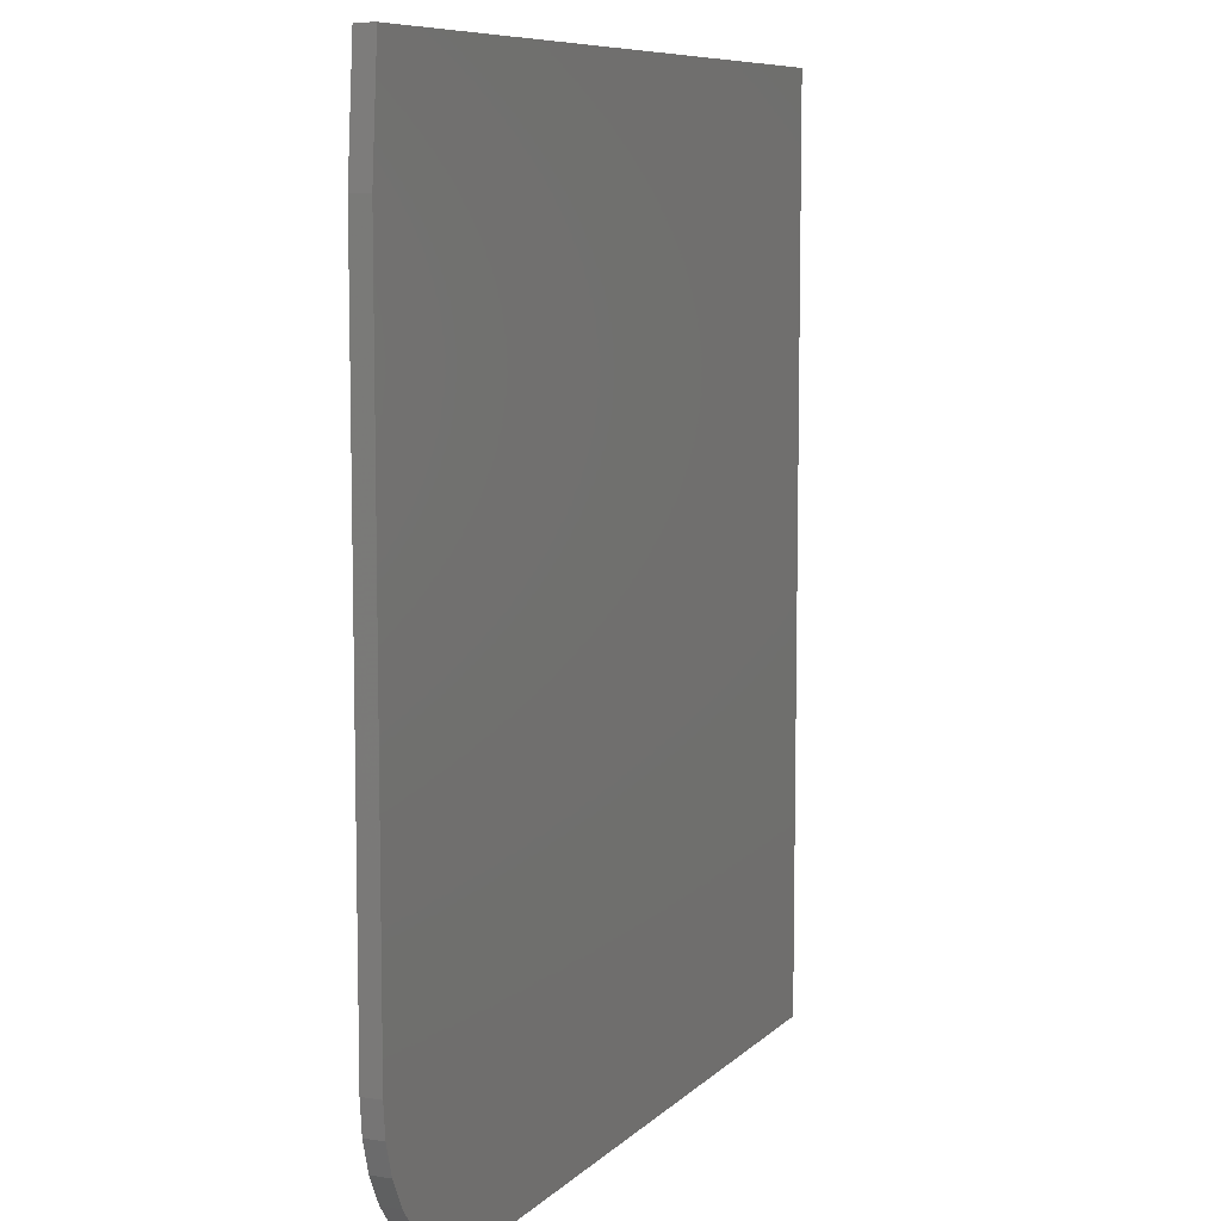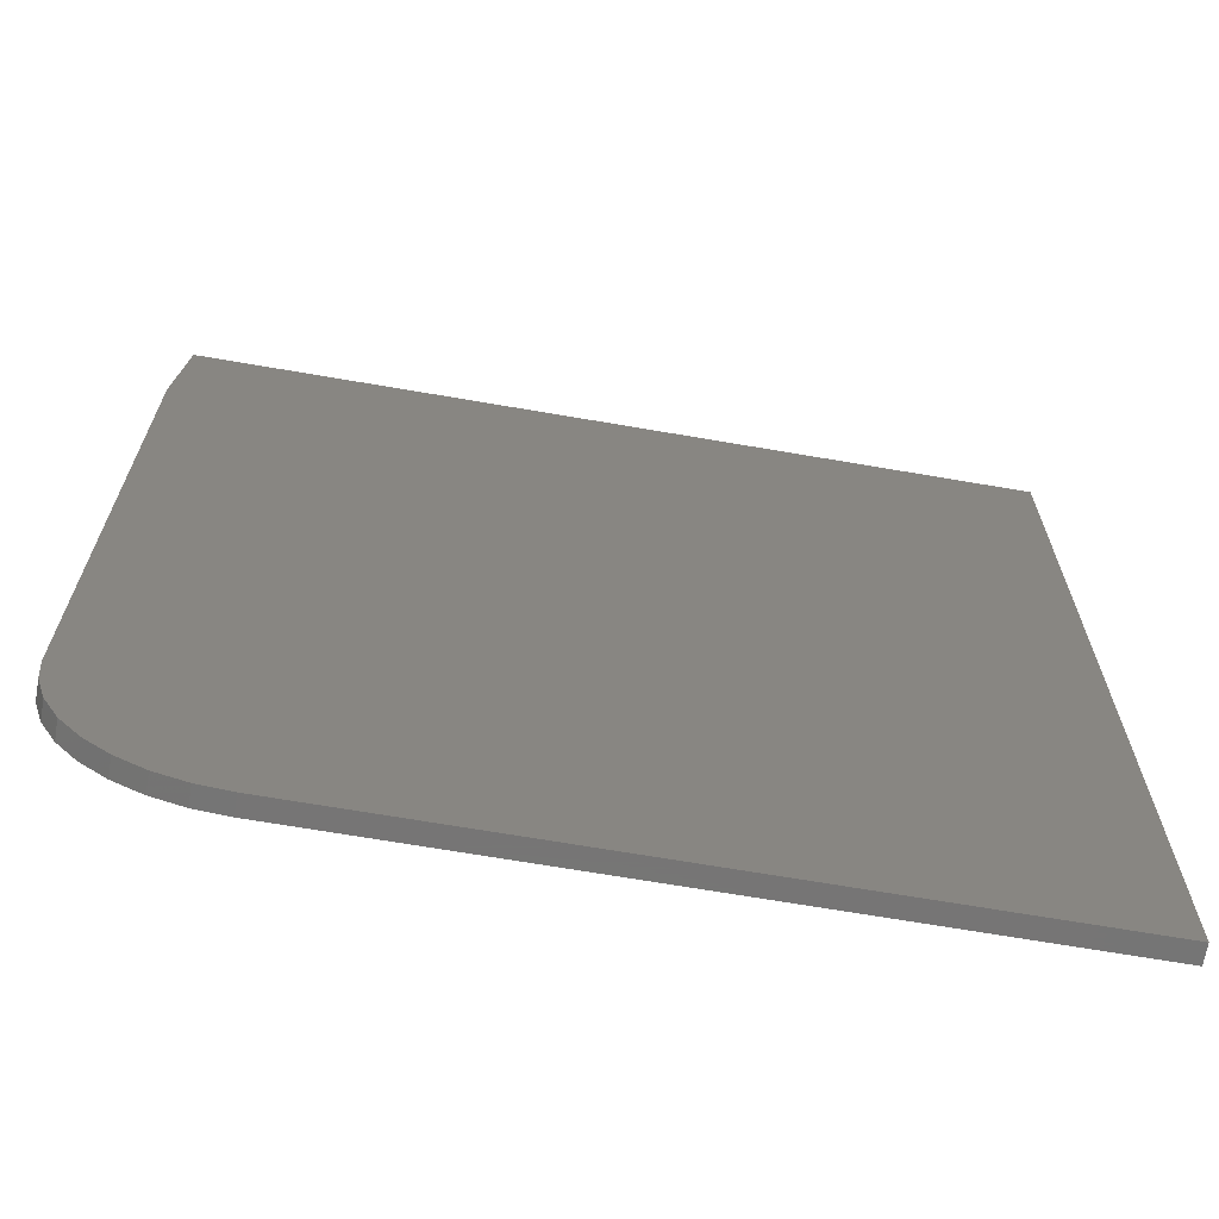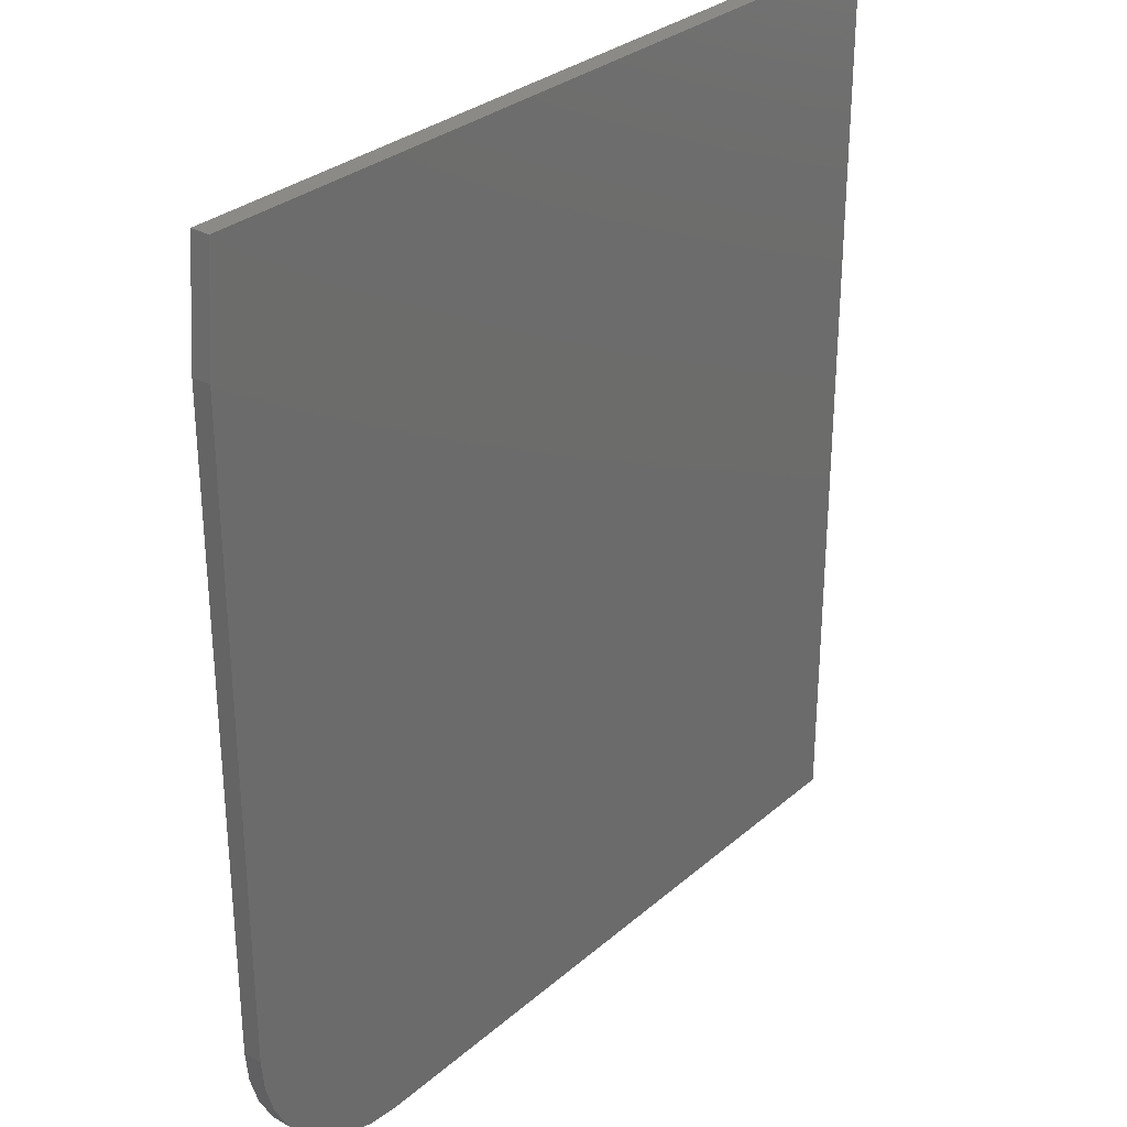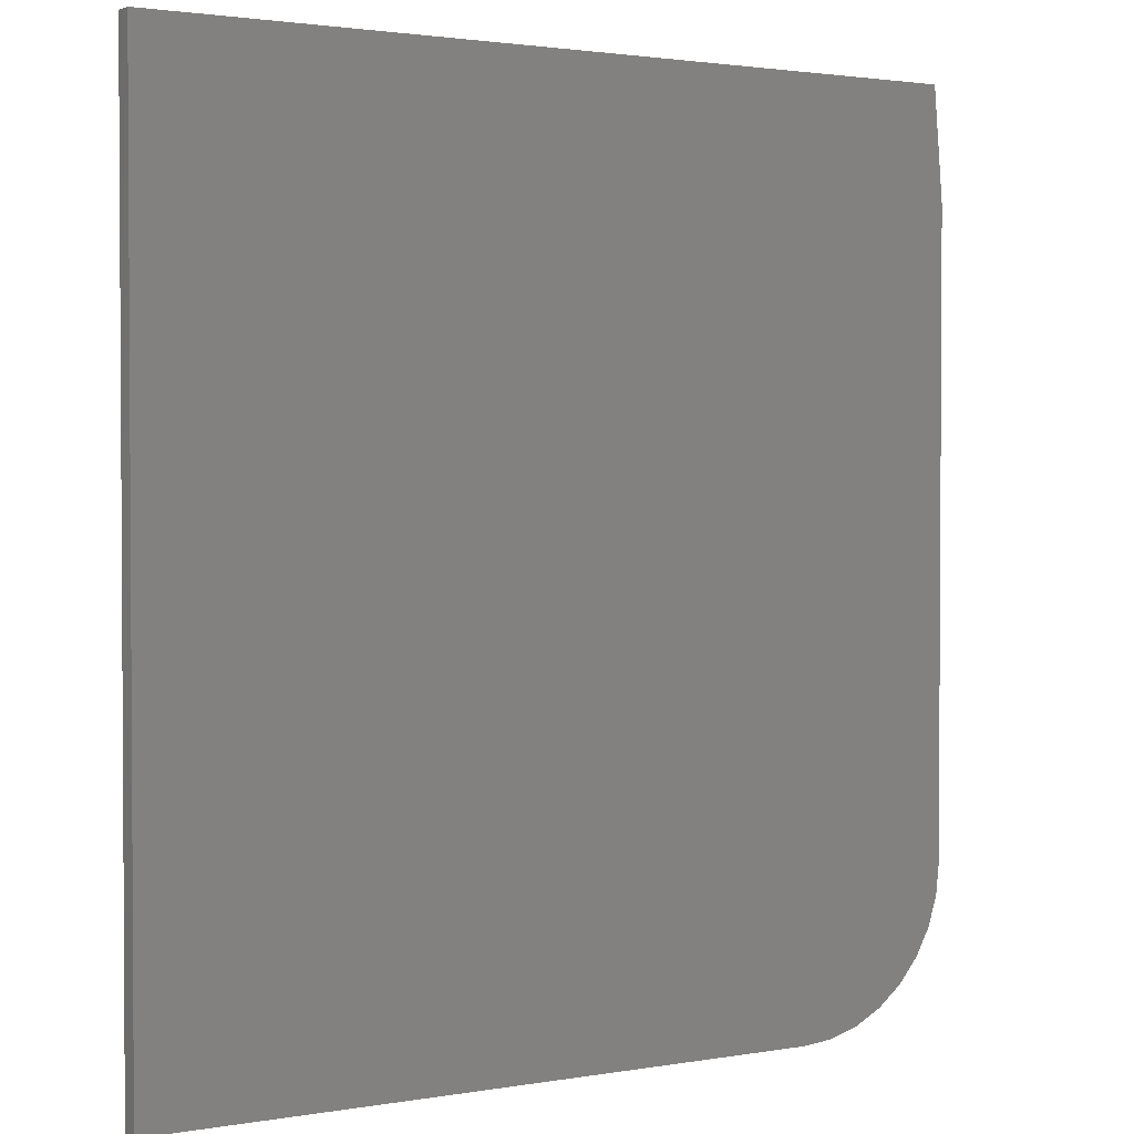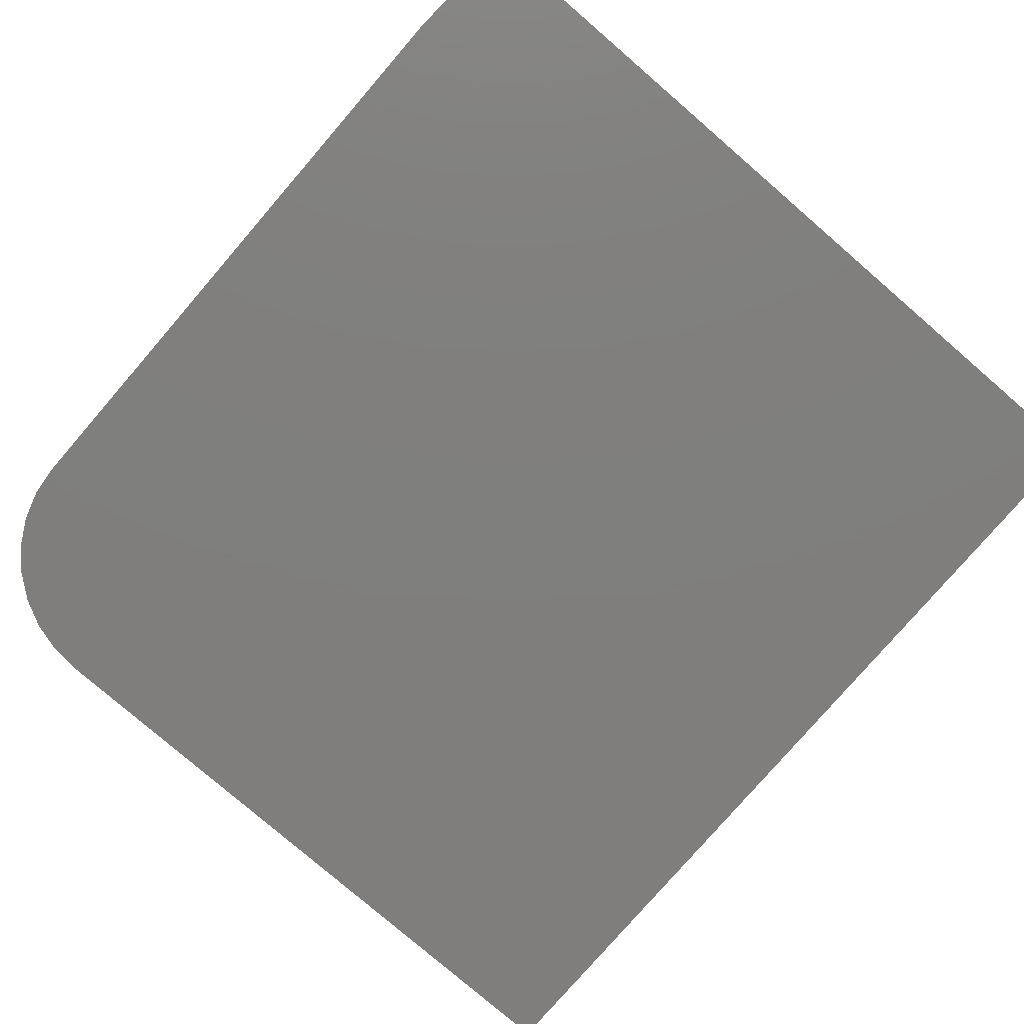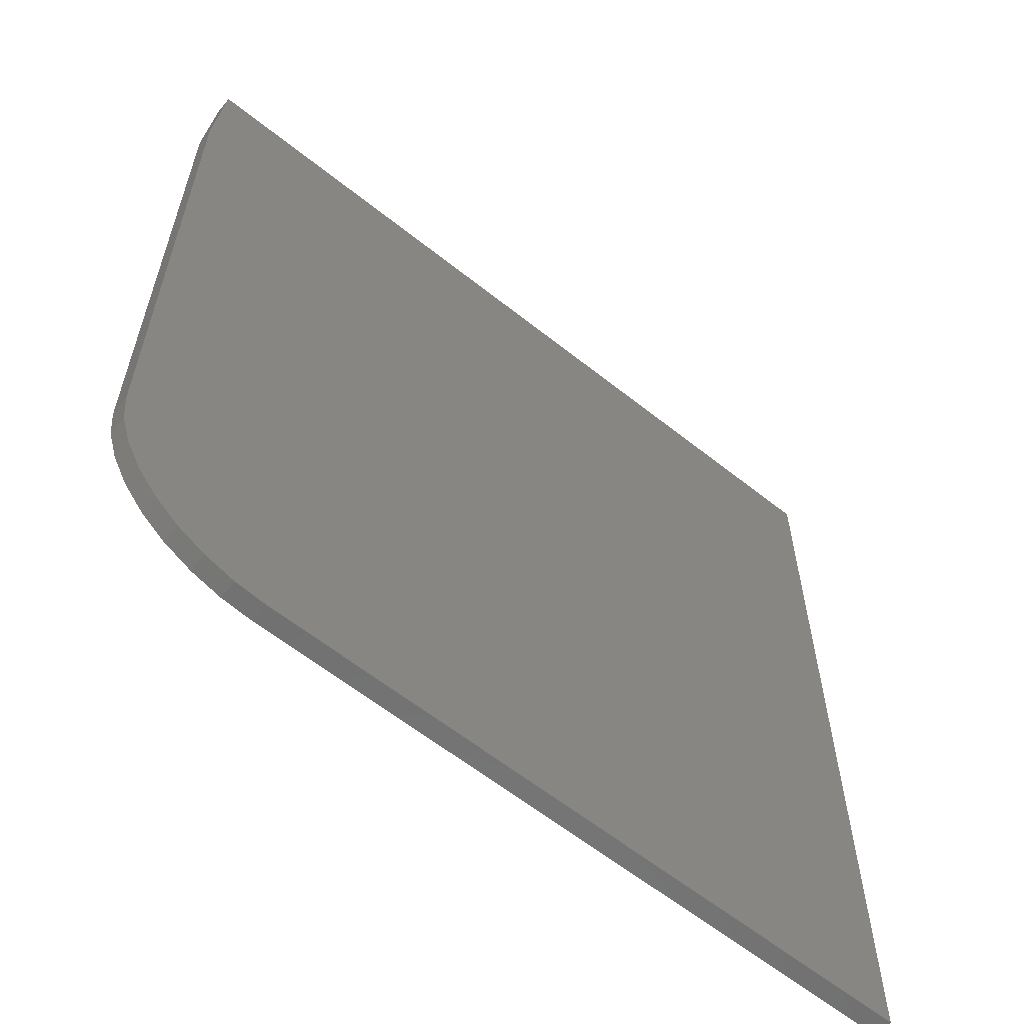
<metadata>
{"format":"stl","ext":"stl","renderer":"f3d","projection":"perspective","resolution":1024,"background":"white","views":[{"elev":8.3,"azim":114.0,"up":"+Y"},{"elev":-67.8,"azim":170.2,"up":"+Y"},{"elev":30.2,"azim":129.0,"up":"+Y"},{"elev":2.0,"azim":-31.5,"up":"+Y"},{"elev":-78.8,"azim":139.2,"up":"+Z"},{"elev":-61.0,"azim":140.9,"up":"+Y"}]}
</metadata>
<code>
# stl→obj: 26 verts, 48 faces
v 0.679 0.75 0.01562
v 5.551e-17 0.75 0.01562
v 0.6868 0.6562 0.01562
v 0.554 0 0.01562
v 0.5799 0.002552 0.01562
v 0 0 0.01562
v 0.6868 0.1328 0.01562
v 0.6049 0.01011 0.01562
v 0.6278 0.02238 0.01562
v 0.6479 0.0389 0.01562
v 0.6645 0.05903 0.01562
v 0.6767 0.08199 0.01562
v 0.6843 0.1069 0.01562
v 0.6868 0.6562 0
v 5.551e-17 0.75 0
v 0.679 0.75 0
v 0 0 0
v 0.5799 0.002552 0
v 0.554 0 0
v 0.6868 0.1328 0
v 0.6843 0.1069 0
v 0.6767 0.08199 0
v 0.6645 0.05903 0
v 0.6479 0.0389 0
v 0.6278 0.02238 0
v 0.6049 0.01011 0
f 1 2 3
f 4 5 6
f 7 3 2
f 7 2 6
f 7 6 5
f 7 5 8
f 7 8 9
f 7 9 10
f 7 10 11
f 7 11 12
f 7 12 13
f 14 15 16
f 17 18 19
f 20 21 22
f 20 22 23
f 20 23 24
f 20 24 25
f 20 25 26
f 20 26 18
f 20 18 17
f 20 17 15
f 20 15 14
f 7 20 3
f 3 20 14
f 1 16 2
f 2 16 15
f 1 3 16
f 16 3 14
f 6 17 4
f 4 17 19
f 20 7 21
f 21 7 13
f 21 13 22
f 22 13 12
f 22 12 23
f 23 12 11
f 23 11 24
f 24 11 10
f 24 10 25
f 25 10 9
f 25 9 26
f 26 9 8
f 26 8 18
f 18 8 5
f 18 5 19
f 19 5 4
f 2 15 6
f 6 15 17

</code>
